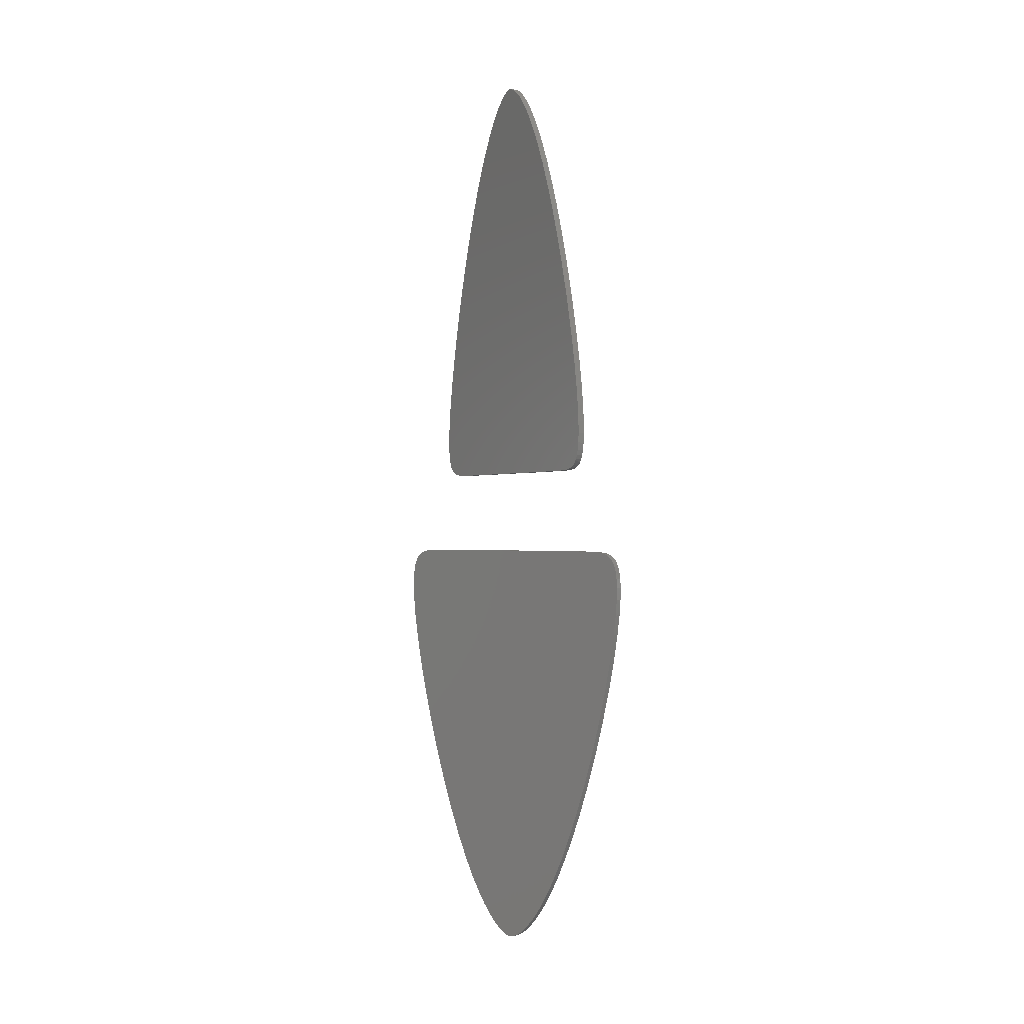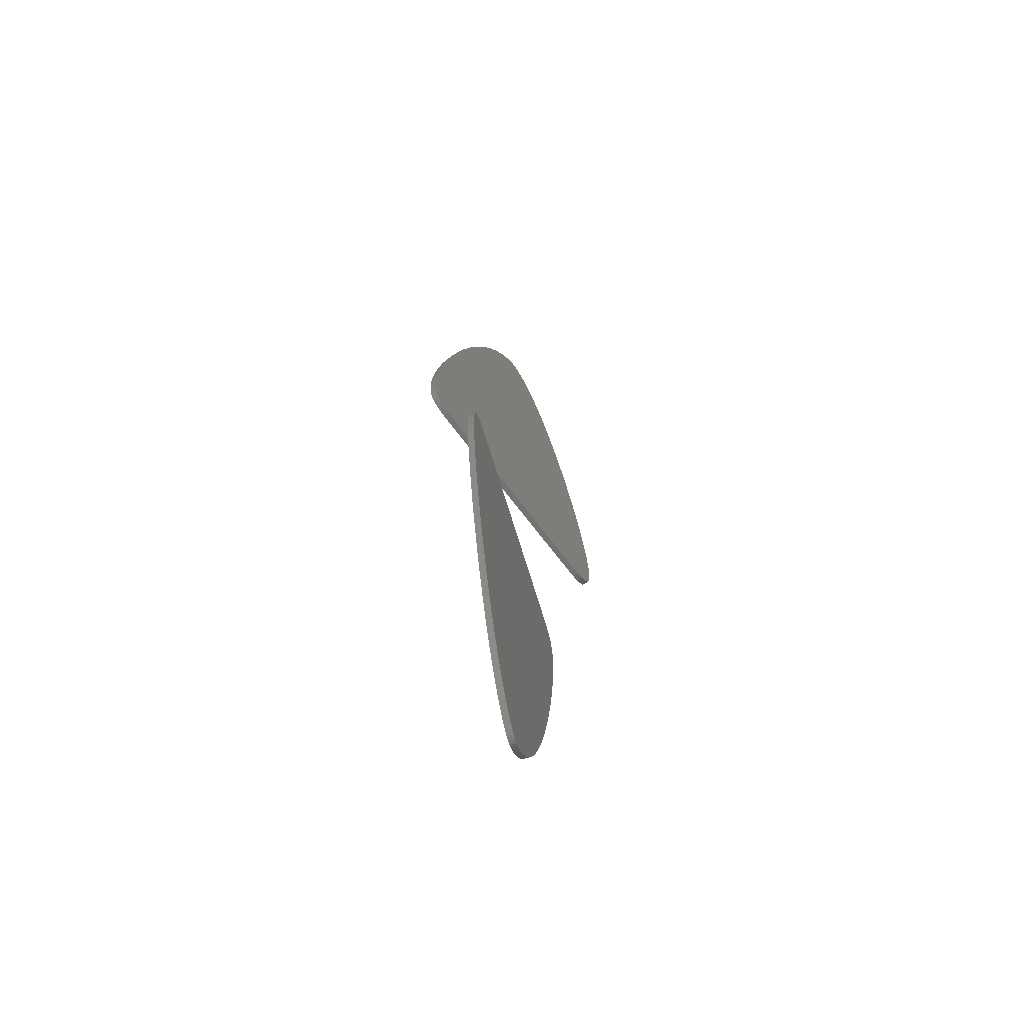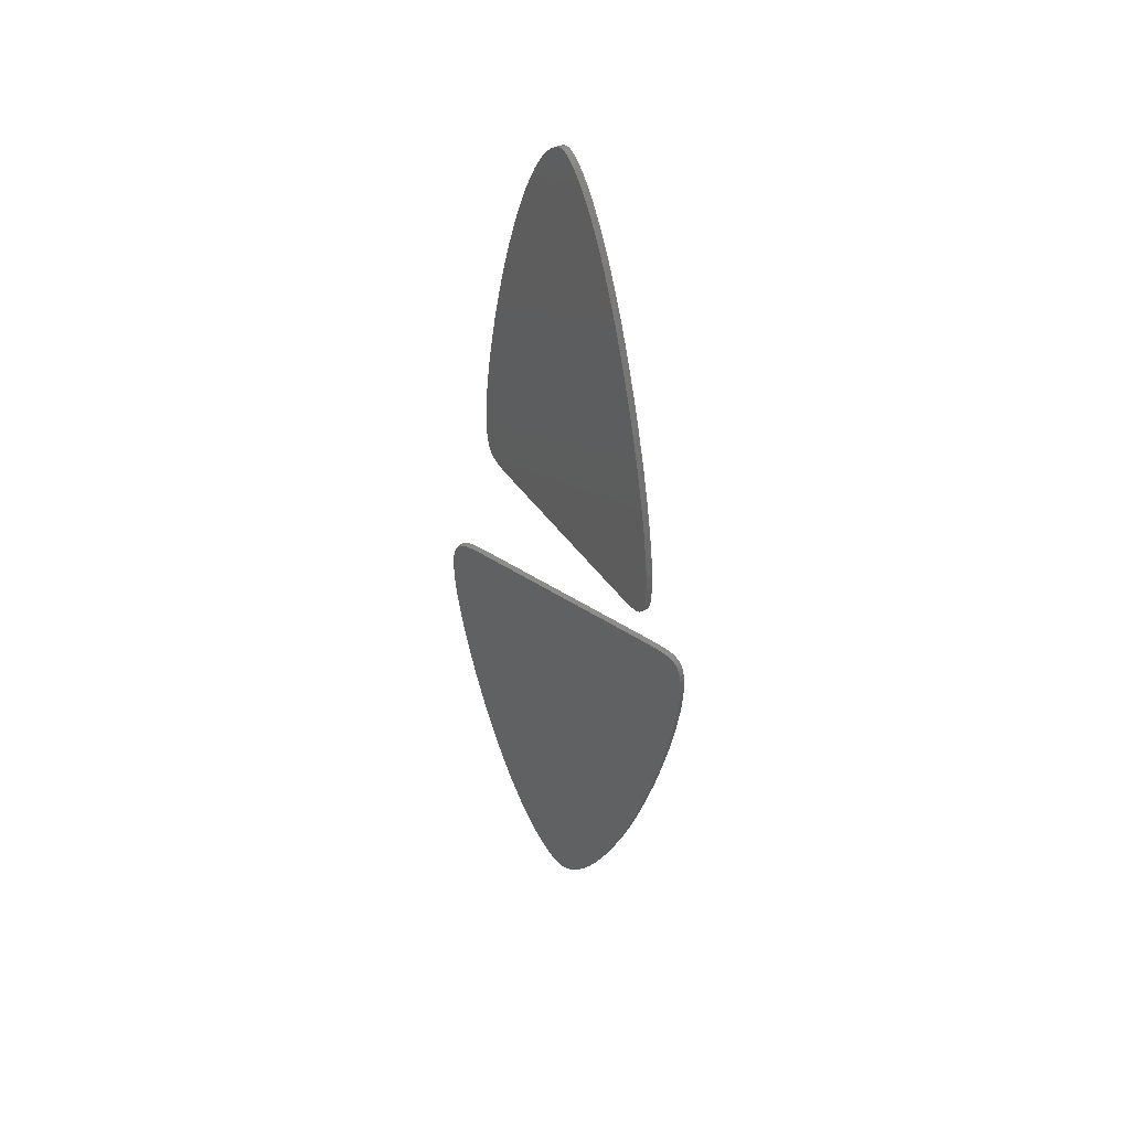
<metadata>
{"format":"stl","ext":"stl","renderer":"f3d","projection":"perspective","resolution":1024,"background":"white","views":[{"elev":-0.4,"azim":-38.5,"up":"+Y"},{"elev":-65.1,"azim":26.3,"up":"+Y"},{"elev":41.6,"azim":138.7,"up":"+Y"}]}
</metadata>
<code>
# stl→obj: 288 verts, 568 faces
v 0.003675 0.01996 -0.02948
v 0.001477 0.02 0.0002605
v -0.001477 0.02 -0.0002605
v -0.003924 0.01996 0.03089
v -0.006879 0.01996 0.03037
v -0.007535 0.02006 0.05137
v -0.01049 0.02006 0.05085
v -0.007824 0.02009 0.05301
v -0.01078 0.02009 0.05249
v -0.008714 0.02041 0.05806
v -0.01167 0.02041 0.05753
v -0.009259 0.02098 0.06115
v -0.01221 0.02098 0.06063
v -0.009584 0.02163 0.06299
v -0.01254 0.02163 0.06247
v -0.009798 0.02229 0.06421
v -0.01275 0.02229 0.06368
v -0.009994 0.02315 0.06532
v -0.01295 0.02315 0.0648
v -0.01015 0.02413 0.06622
v -0.01311 0.02413 0.0657
v -0.0103 0.02536 0.06705
v -0.01325 0.02536 0.06653
v -0.01044 0.02709 0.06787
v -0.0134 0.02709 0.06735
v -0.01058 0.02973 0.06865
v -0.01354 0.02973 0.06813
v -0.01068 0.03321 0.0692
v -0.01363 0.03321 0.06868
v -0.01072 0.03774 0.06946
v -0.01368 0.03774 0.06894
v -0.0107 0.04364 0.06934
v -0.01366 0.04364 0.06882
v -0.0106 0.05131 0.06873
v -0.01355 0.05131 0.06821
v -0.01037 0.06119 0.06746
v -0.01333 0.06119 0.06694
v -0.01 0.07354 0.06536
v -0.01296 0.07354 0.06484
v -0.009469 0.08819 0.06234
v -0.01242 0.08819 0.06182
v -0.008711 0.106 0.05804
v -0.01167 0.106 0.05752
v -0.00788 0.1231 0.05333
v -0.01083 0.1231 0.05281
v -0.00708 0.1378 0.04879
v -0.01003 0.1378 0.04827
v -0.006218 0.1521 0.0439
v -0.009173 0.1521 0.04338
v -0.005371 0.1648 0.0391
v -0.008325 0.1648 0.03858
v -0.004558 0.1757 0.03449
v -0.007513 0.1757 0.03397
v -0.003684 0.1862 0.02953
v -0.006638 0.1862 0.02901
v -0.002948 0.194 0.02536
v -0.005903 0.194 0.02484
v -0.002227 0.2008 0.02127
v -0.005182 0.2008 0.02075
v -0.001851 0.204 0.01914
v -0.004805 0.204 0.01861
v -0.001137 0.2094 0.01509
v -0.004091 0.2094 0.01456
v -0.0004832 0.2135 0.01138
v -0.003438 0.2135 0.01086
v 0.0001082 0.2165 0.008024
v -0.002846 0.2165 0.007503
v 0.0006327 0.2184 0.00505
v -0.002322 0.2184 0.004529
v 0.001022 0.2194 0.00284
v -0.001932 0.2194 0.002319
v 0.001295 0.2199 0.001292
v -0.001659 0.2199 0.000771
v 0.00146 0.22 0.0003602
v -0.001495 0.22 -0.0001608
v 0.00157 0.22 -0.0002683
v -0.001384 0.22 -0.0007892
v 0.001743 0.2198 -0.00125
v -0.001211 0.2198 -0.001771
v 0.002 0.2193 -0.002703
v -0.0009546 0.2193 -0.003224
v 0.002357 0.2183 -0.004729
v -0.0005975 0.2183 -0.00525
v 0.00284 0.2165 -0.007466
v -0.0001148 0.2165 -0.007987
v 0.003378 0.2138 -0.01052
v 0.0004235 0.2138 -0.01104
v 0.00397 0.2102 -0.01388
v 0.001016 0.2102 -0.0144
v 0.004616 0.2055 -0.01754
v 0.001662 0.2055 -0.01806
v 0.00533 0.1995 -0.02159
v 0.002375 0.1995 -0.02211
v 0.00608 0.1922 -0.02584
v 0.003125 0.1922 -0.02636
v 0.006876 0.1835 -0.03036
v 0.003922 0.1835 -0.03088
v 0.007806 0.1719 -0.03563
v 0.004851 0.1719 -0.03615
v 0.008677 0.1597 -0.04057
v 0.005722 0.1597 -0.04109
v 0.009563 0.1458 -0.0456
v 0.006609 0.1458 -0.04612
v 0.01044 0.1305 -0.05059
v 0.007489 0.1305 -0.05111
v 0.01125 0.1148 -0.05517
v 0.008298 0.1148 -0.0557
v 0.01202 0.09806 -0.05952
v 0.009064 0.09806 -0.06004
v 0.01262 0.08316 -0.06291
v 0.009662 0.08316 -0.06344
v 0.01312 0.06826 -0.06579
v 0.01017 0.06826 -0.06631
v 0.01345 0.05597 -0.06767
v 0.0105 0.05597 -0.06819
v 0.01363 0.04634 -0.06866
v 0.01067 0.04634 -0.06918
v 0.01368 0.03903 -0.06895
v 0.01073 0.03903 -0.06947
v 0.01364 0.03361 -0.06872
v 0.01069 0.03361 -0.06924
v 0.01353 0.02963 -0.0681
v 0.01058 0.02963 -0.06862
v 0.01339 0.02694 -0.06729
v 0.01043 0.02694 -0.06781
v 0.01324 0.0252 -0.06644
v 0.01028 0.0252 -0.06696
v 0.0131 0.02404 -0.06563
v 0.01014 0.02404 -0.06616
v 0.01293 0.02304 -0.06467
v 0.009972 0.02304 -0.06519
v 0.01274 0.02225 -0.06362
v 0.009786 0.02225 -0.06414
v 0.01251 0.02157 -0.06234
v 0.00956 0.02157 -0.06286
v 0.01223 0.02101 -0.06073
v 0.009278 0.02101 -0.06125
v 0.01175 0.02047 -0.05798
v 0.008792 0.02047 -0.0585
v 0.01113 0.02017 -0.05446
v 0.008171 0.02017 -0.05498
v 0.00995 0.02002 -0.04779
v 0.006995 0.02002 -0.04831
v 0.006629 0.01996 -0.02896
v -0.003672 -0.01996 -0.02947
v -0.001475 -0.02 0.0002737
v 0.00148 -0.02 -0.0002473
v 0.003926 -0.01996 0.03091
v 0.006881 -0.01996 0.03038
v 0.007537 -0.02006 0.05138
v 0.01049 -0.02006 0.05086
v 0.007826 -0.02009 0.05302
v 0.01078 -0.02009 0.0525
v 0.008716 -0.02041 0.05807
v 0.01167 -0.02041 0.05755
v 0.009261 -0.02098 0.06116
v 0.01222 -0.02098 0.06064
v 0.009586 -0.02163 0.063
v 0.01254 -0.02163 0.06248
v 0.0098 -0.02229 0.06422
v 0.01275 -0.02229 0.0637
v 0.009996 -0.02315 0.06533
v 0.01295 -0.02315 0.06481
v 0.01016 -0.02413 0.06624
v 0.01311 -0.02413 0.06572
v 0.0103 -0.02536 0.06706
v 0.01326 -0.02536 0.06654
v 0.01045 -0.02709 0.06788
v 0.0134 -0.02709 0.06736
v 0.01058 -0.02973 0.06866
v 0.01354 -0.02973 0.06814
v 0.01068 -0.03321 0.06921
v 0.01364 -0.03321 0.06869
v 0.01073 -0.03774 0.06947
v 0.01368 -0.03774 0.06895
v 0.01071 -0.04364 0.06936
v 0.01366 -0.04364 0.06884
v 0.0106 -0.05131 0.06874
v 0.01355 -0.05131 0.06822
v 0.01037 -0.06119 0.06747
v 0.01333 -0.06119 0.06695
v 0.01 -0.07354 0.06537
v 0.01296 -0.07354 0.06485
v 0.009472 -0.08819 0.06235
v 0.01243 -0.08819 0.06183
v 0.008713 -0.106 0.05805
v 0.01167 -0.106 0.05753
v 0.007882 -0.1231 0.05334
v 0.01084 -0.1231 0.05282
v 0.007083 -0.1378 0.04881
v 0.01004 -0.1378 0.04829
v 0.006221 -0.1521 0.04392
v 0.009175 -0.1521 0.0434
v 0.005373 -0.1648 0.03911
v 0.008327 -0.1648 0.03859
v 0.004561 -0.1757 0.0345
v 0.007515 -0.1757 0.03398
v 0.003686 -0.1862 0.02954
v 0.006641 -0.1862 0.02902
v 0.002951 -0.194 0.02537
v 0.005905 -0.194 0.02485
v 0.00223 -0.2008 0.02128
v 0.005184 -0.2008 0.02076
v 0.001853 -0.204 0.01915
v 0.004808 -0.204 0.01863
v 0.001139 -0.2094 0.0151
v 0.004094 -0.2094 0.01458
v 0.0004855 -0.2135 0.01139
v 0.00344 -0.2135 0.01087
v -0.0001059 -0.2165 0.008038
v 0.002849 -0.2165 0.007517
v -0.0006303 -0.2184 0.005063
v 0.002324 -0.2184 0.004542
v -0.00102 -0.2194 0.002853
v 0.001934 -0.2194 0.002332
v -0.001293 -0.2199 0.001305
v 0.001661 -0.2199 0.0007842
v -0.001457 -0.22 0.0003734
v 0.001497 -0.22 -0.0001476
v -0.001568 -0.22 -0.0002551
v 0.001386 -0.22 -0.000776
v -0.001741 -0.2198 -0.001236
v 0.001213 -0.2198 -0.001757
v -0.001997 -0.2193 -0.00269
v 0.000957 -0.2193 -0.003211
v -0.002355 -0.2183 -0.004716
v 0.0005998 -0.2183 -0.005237
v -0.002837 -0.2165 -0.007453
v 0.0001171 -0.2165 -0.007974
v -0.003376 -0.2138 -0.01051
v -0.0004211 -0.2138 -0.01103
v -0.003968 -0.2102 -0.01387
v -0.001014 -0.2102 -0.01439
v -0.004614 -0.2055 -0.01753
v -0.00166 -0.2055 -0.01805
v -0.005327 -0.1995 -0.02158
v -0.002373 -0.1995 -0.0221
v -0.006077 -0.1922 -0.02583
v -0.003123 -0.1922 -0.02635
v -0.006874 -0.1835 -0.03035
v -0.003919 -0.1835 -0.03087
v -0.007803 -0.1719 -0.03562
v -0.004849 -0.1719 -0.03614
v -0.008674 -0.1597 -0.04056
v -0.00572 -0.1597 -0.04108
v -0.009561 -0.1458 -0.04559
v -0.006607 -0.1458 -0.04611
v -0.01044 -0.1305 -0.05058
v -0.007487 -0.1305 -0.0511
v -0.01125 -0.1148 -0.05516
v -0.008295 -0.1148 -0.05568
v -0.01202 -0.09806 -0.05951
v -0.009061 -0.09806 -0.06003
v -0.01261 -0.08316 -0.0629
v -0.00966 -0.08316 -0.06342
v -0.01312 -0.06826 -0.06578
v -0.01017 -0.06826 -0.0663
v -0.01345 -0.05597 -0.06765
v -0.0105 -0.05597 -0.06817
v -0.01363 -0.04634 -0.06864
v -0.01067 -0.04634 -0.06916
v -0.01368 -0.03903 -0.06894
v -0.01072 -0.03903 -0.06946
v -0.01364 -0.03361 -0.06871
v -0.01068 -0.03361 -0.06923
v -0.01353 -0.02963 -0.06809
v -0.01057 -0.02963 -0.06861
v -0.01339 -0.02694 -0.06727
v -0.01043 -0.02694 -0.06779
v -0.01324 -0.0252 -0.06642
v -0.01028 -0.0252 -0.06694
v -0.01309 -0.02404 -0.06562
v -0.01014 -0.02404 -0.06614
v -0.01292 -0.02304 -0.06466
v -0.009969 -0.02304 -0.06518
v -0.01274 -0.02225 -0.0636
v -0.009784 -0.02225 -0.06412
v -0.01251 -0.02157 -0.06232
v -0.009558 -0.02157 -0.06284
v -0.01223 -0.02101 -0.06072
v -0.009275 -0.02101 -0.06124
v -0.01174 -0.02047 -0.05796
v -0.008789 -0.02047 -0.05848
v -0.01112 -0.02017 -0.05445
v -0.008169 -0.02017 -0.05497
v -0.009947 -0.02002 -0.04778
v -0.006993 -0.02002 -0.0483
v -0.006627 -0.01996 -0.02894
f 1 2 3
f 3 2 4
f 3 4 5
f 5 4 6
f 5 6 7
f 7 6 8
f 7 8 9
f 9 8 10
f 9 10 11
f 11 10 12
f 11 12 13
f 13 12 14
f 13 14 15
f 15 14 16
f 15 16 17
f 17 16 18
f 17 18 19
f 19 18 20
f 19 20 21
f 21 20 22
f 21 22 23
f 23 22 24
f 23 24 25
f 25 24 26
f 25 26 27
f 27 26 28
f 27 28 29
f 29 28 30
f 29 30 31
f 31 30 32
f 31 32 33
f 33 32 34
f 33 34 35
f 35 34 36
f 35 36 37
f 37 36 38
f 37 38 39
f 39 38 40
f 39 40 41
f 41 40 42
f 41 42 43
f 43 42 44
f 43 44 45
f 45 44 46
f 45 46 47
f 47 46 48
f 47 48 49
f 49 48 50
f 49 50 51
f 51 50 52
f 51 52 53
f 53 52 54
f 53 54 55
f 55 54 56
f 55 56 57
f 57 56 58
f 57 58 59
f 59 58 60
f 59 60 61
f 61 60 62
f 61 62 63
f 63 62 64
f 63 64 65
f 65 64 66
f 65 66 67
f 67 66 68
f 67 68 69
f 69 68 70
f 69 70 71
f 71 70 72
f 71 72 73
f 73 72 74
f 73 74 75
f 75 74 76
f 75 76 77
f 77 76 78
f 77 78 79
f 79 78 80
f 79 80 81
f 81 80 82
f 81 82 83
f 83 82 84
f 83 84 85
f 85 84 86
f 85 86 87
f 87 86 88
f 87 88 89
f 89 88 90
f 89 90 91
f 91 90 92
f 91 92 93
f 93 92 94
f 93 94 95
f 95 94 96
f 95 96 97
f 97 96 98
f 97 98 99
f 99 98 100
f 99 100 101
f 101 100 102
f 101 102 103
f 103 102 104
f 103 104 105
f 105 104 106
f 105 106 107
f 107 106 108
f 107 108 109
f 109 108 110
f 109 110 111
f 111 110 112
f 111 112 113
f 113 112 114
f 113 114 115
f 115 114 116
f 115 116 117
f 117 116 118
f 117 118 119
f 119 118 120
f 119 120 121
f 121 120 122
f 121 122 123
f 123 122 124
f 123 124 125
f 125 124 126
f 125 126 127
f 127 126 128
f 127 128 129
f 129 128 130
f 129 130 131
f 131 130 132
f 131 132 133
f 133 132 134
f 133 134 135
f 135 134 136
f 135 136 137
f 137 136 138
f 137 138 139
f 139 138 140
f 139 140 141
f 141 140 142
f 141 142 143
f 143 142 144
f 143 144 1
f 1 144 2
f 97 1 95
f 95 1 3
f 95 3 93
f 97 99 1
f 1 99 101
f 1 101 143
f 143 101 103
f 143 103 105
f 59 61 3
f 3 61 63
f 43 45 7
f 7 45 47
f 7 47 5
f 5 47 49
f 5 49 51
f 105 107 143
f 143 107 109
f 143 109 111
f 87 89 3
f 3 89 91
f 3 91 93
f 51 53 5
f 5 53 55
f 5 55 3
f 3 55 57
f 3 57 59
f 111 113 143
f 143 113 115
f 143 115 141
f 9 39 7
f 7 39 41
f 7 41 43
f 63 65 3
f 3 65 67
f 3 67 69
f 75 77 3
f 3 77 79
f 3 79 81
f 69 71 3
f 3 71 73
f 3 73 75
f 33 35 9
f 9 35 37
f 9 37 39
f 81 83 3
f 3 83 85
f 3 85 87
f 115 117 141
f 141 117 119
f 141 119 139
f 139 119 121
f 139 121 137
f 137 121 123
f 137 123 135
f 25 27 11
f 11 27 29
f 11 29 9
f 9 29 31
f 9 31 33
f 123 125 135
f 135 125 127
f 135 127 133
f 133 127 129
f 133 129 131
f 13 21 11
f 11 21 23
f 11 23 25
f 13 15 21
f 21 15 17
f 21 17 19
f 2 144 96
f 96 144 98
f 108 106 142
f 52 50 4
f 50 48 4
f 4 48 46
f 4 46 6
f 6 46 44
f 6 44 42
f 96 94 2
f 2 94 92
f 2 92 90
f 108 142 110
f 106 104 142
f 142 104 102
f 142 102 144
f 144 102 100
f 144 100 98
f 60 58 2
f 2 58 56
f 2 56 4
f 4 56 54
f 4 54 52
f 66 64 2
f 2 64 62
f 2 62 60
f 42 40 6
f 6 40 38
f 6 38 8
f 90 88 2
f 2 88 86
f 2 86 84
f 140 114 142
f 142 114 112
f 142 112 110
f 72 70 2
f 2 70 68
f 2 68 66
f 78 76 2
f 2 76 74
f 2 74 72
f 38 36 8
f 8 36 34
f 8 34 32
f 84 82 2
f 2 82 80
f 2 80 78
f 32 30 8
f 8 30 28
f 8 28 10
f 10 28 26
f 10 26 24
f 134 122 136
f 136 122 120
f 136 120 138
f 138 120 118
f 138 118 140
f 140 118 116
f 140 116 114
f 130 128 132
f 132 128 126
f 132 126 134
f 134 126 124
f 134 124 122
f 14 20 16
f 16 20 18
f 24 22 10
f 10 22 20
f 10 20 12
f 12 20 14
f 145 146 147
f 147 146 148
f 147 148 149
f 149 148 150
f 149 150 151
f 151 150 152
f 151 152 153
f 153 152 154
f 153 154 155
f 155 154 156
f 155 156 157
f 157 156 158
f 157 158 159
f 159 158 160
f 159 160 161
f 161 160 162
f 161 162 163
f 163 162 164
f 163 164 165
f 165 164 166
f 165 166 167
f 167 166 168
f 167 168 169
f 169 168 170
f 169 170 171
f 171 170 172
f 171 172 173
f 173 172 174
f 173 174 175
f 175 174 176
f 175 176 177
f 177 176 178
f 177 178 179
f 179 178 180
f 179 180 181
f 181 180 182
f 181 182 183
f 183 182 184
f 183 184 185
f 185 184 186
f 185 186 187
f 187 186 188
f 187 188 189
f 189 188 190
f 189 190 191
f 191 190 192
f 191 192 193
f 193 192 194
f 193 194 195
f 195 194 196
f 195 196 197
f 197 196 198
f 197 198 199
f 199 198 200
f 199 200 201
f 201 200 202
f 201 202 203
f 203 202 204
f 203 204 205
f 205 204 206
f 205 206 207
f 207 206 208
f 207 208 209
f 209 208 210
f 209 210 211
f 211 210 212
f 211 212 213
f 213 212 214
f 213 214 215
f 215 214 216
f 215 216 217
f 217 216 218
f 217 218 219
f 219 218 220
f 219 220 221
f 221 220 222
f 221 222 223
f 223 222 224
f 223 224 225
f 225 224 226
f 225 226 227
f 227 226 228
f 227 228 229
f 229 228 230
f 229 230 231
f 231 230 232
f 231 232 233
f 233 232 234
f 233 234 235
f 235 234 236
f 235 236 237
f 237 236 238
f 237 238 239
f 239 238 240
f 239 240 241
f 241 240 242
f 241 242 243
f 243 242 244
f 243 244 245
f 245 244 246
f 245 246 247
f 247 246 248
f 247 248 249
f 249 248 250
f 249 250 251
f 251 250 252
f 251 252 253
f 253 252 254
f 253 254 255
f 255 254 256
f 255 256 257
f 257 256 258
f 257 258 259
f 259 258 260
f 259 260 261
f 261 260 262
f 261 262 263
f 263 262 264
f 263 264 265
f 265 264 266
f 265 266 267
f 267 266 268
f 267 268 269
f 269 268 270
f 269 270 271
f 271 270 272
f 271 272 273
f 273 272 274
f 273 274 275
f 275 274 276
f 275 276 277
f 277 276 278
f 277 278 279
f 279 278 280
f 279 280 281
f 281 280 282
f 281 282 283
f 283 282 284
f 283 284 285
f 285 284 286
f 285 286 287
f 287 286 288
f 287 288 145
f 145 288 146
f 241 145 239
f 239 145 147
f 239 147 237
f 241 243 145
f 145 243 245
f 145 245 287
f 287 245 247
f 287 247 249
f 203 205 147
f 147 205 207
f 187 189 151
f 151 189 191
f 151 191 149
f 149 191 193
f 149 193 195
f 249 251 287
f 287 251 253
f 287 253 255
f 231 233 147
f 147 233 235
f 147 235 237
f 195 197 149
f 149 197 199
f 149 199 147
f 147 199 201
f 147 201 203
f 255 257 287
f 287 257 259
f 287 259 285
f 153 183 151
f 151 183 185
f 151 185 187
f 207 209 147
f 147 209 211
f 147 211 213
f 219 221 147
f 147 221 223
f 147 223 225
f 213 215 147
f 147 215 217
f 147 217 219
f 177 179 153
f 153 179 181
f 153 181 183
f 225 227 147
f 147 227 229
f 147 229 231
f 259 261 285
f 285 261 263
f 285 263 283
f 283 263 265
f 283 265 281
f 281 265 267
f 281 267 279
f 169 171 155
f 155 171 173
f 155 173 153
f 153 173 175
f 153 175 177
f 267 269 279
f 279 269 271
f 279 271 277
f 277 271 273
f 277 273 275
f 157 165 155
f 155 165 167
f 155 167 169
f 157 159 165
f 165 159 161
f 165 161 163
f 146 288 240
f 240 288 242
f 252 250 286
f 196 194 148
f 194 192 148
f 148 192 190
f 148 190 150
f 150 190 188
f 150 188 186
f 240 238 146
f 146 238 236
f 146 236 234
f 252 286 254
f 250 248 286
f 286 248 246
f 286 246 288
f 288 246 244
f 288 244 242
f 204 202 146
f 146 202 200
f 146 200 148
f 148 200 198
f 148 198 196
f 210 208 146
f 146 208 206
f 146 206 204
f 186 184 150
f 150 184 182
f 150 182 152
f 234 232 146
f 146 232 230
f 146 230 228
f 284 258 286
f 286 258 256
f 286 256 254
f 216 214 146
f 146 214 212
f 146 212 210
f 222 220 146
f 146 220 218
f 146 218 216
f 182 180 152
f 152 180 178
f 152 178 176
f 228 226 146
f 146 226 224
f 146 224 222
f 176 174 152
f 152 174 172
f 152 172 154
f 154 172 170
f 154 170 168
f 278 266 280
f 280 266 264
f 280 264 282
f 282 264 262
f 282 262 284
f 284 262 260
f 284 260 258
f 274 272 276
f 276 272 270
f 276 270 278
f 278 270 268
f 278 268 266
f 158 164 160
f 160 164 162
f 168 166 154
f 154 166 164
f 154 164 156
f 156 164 158

</code>
